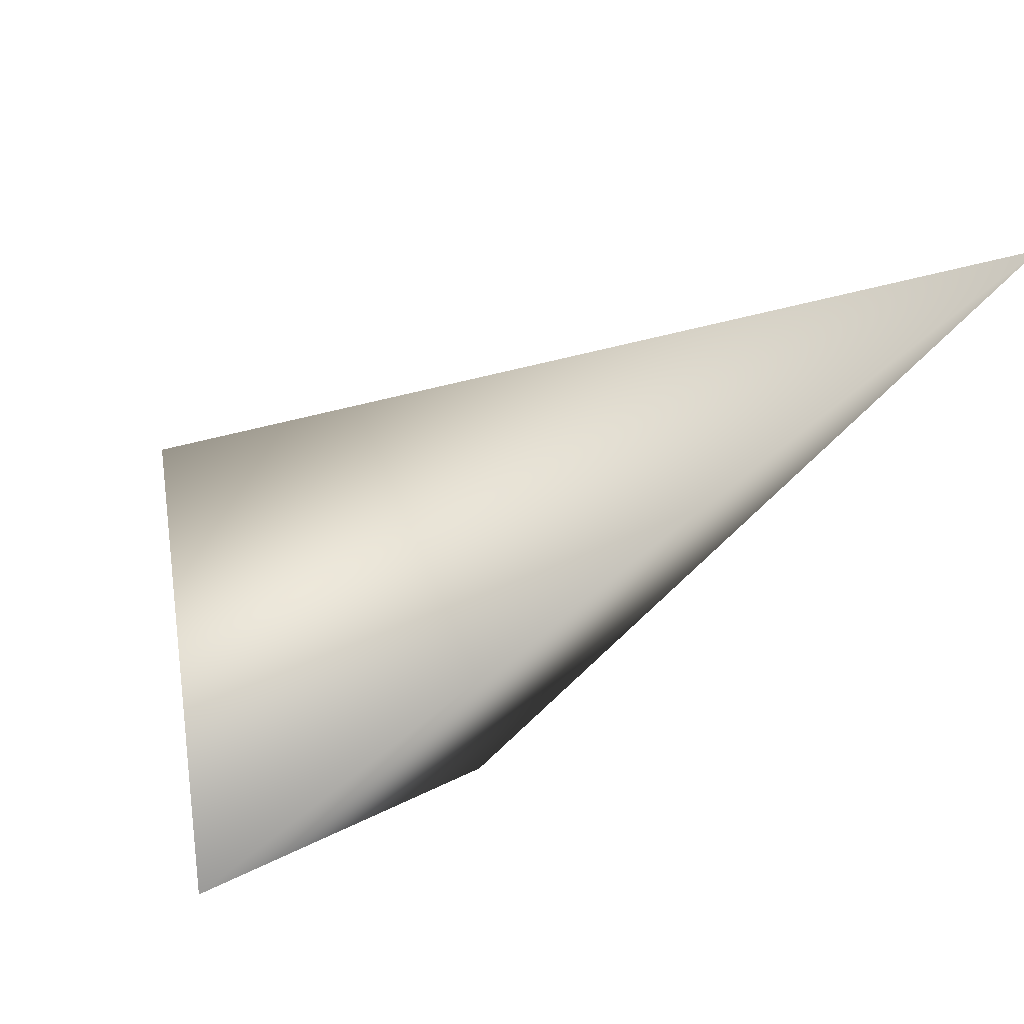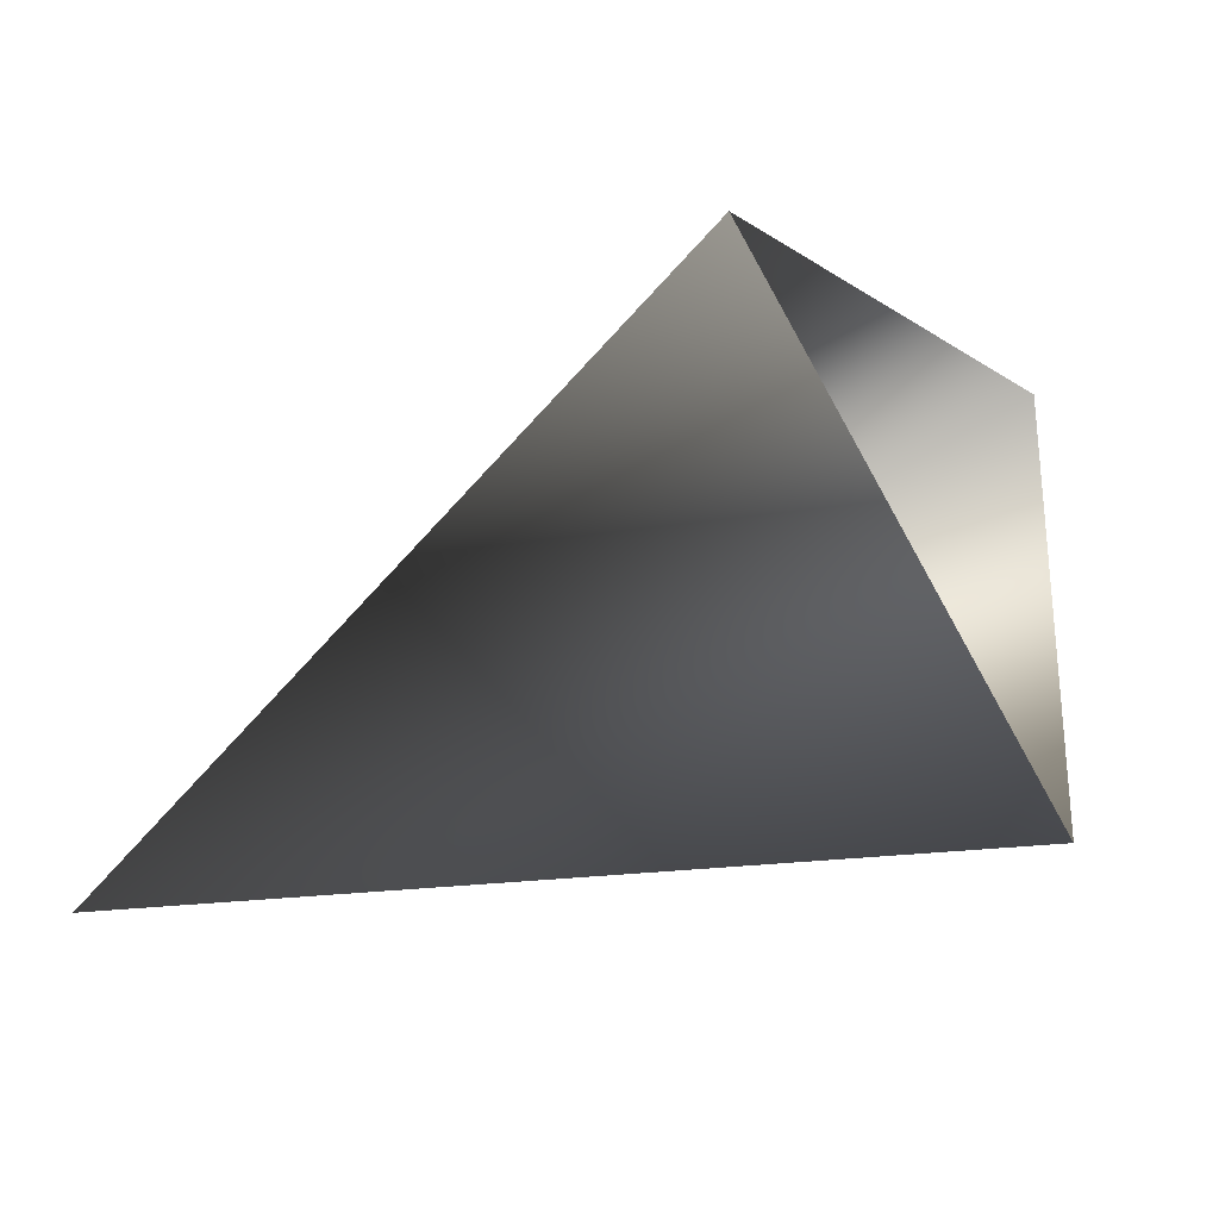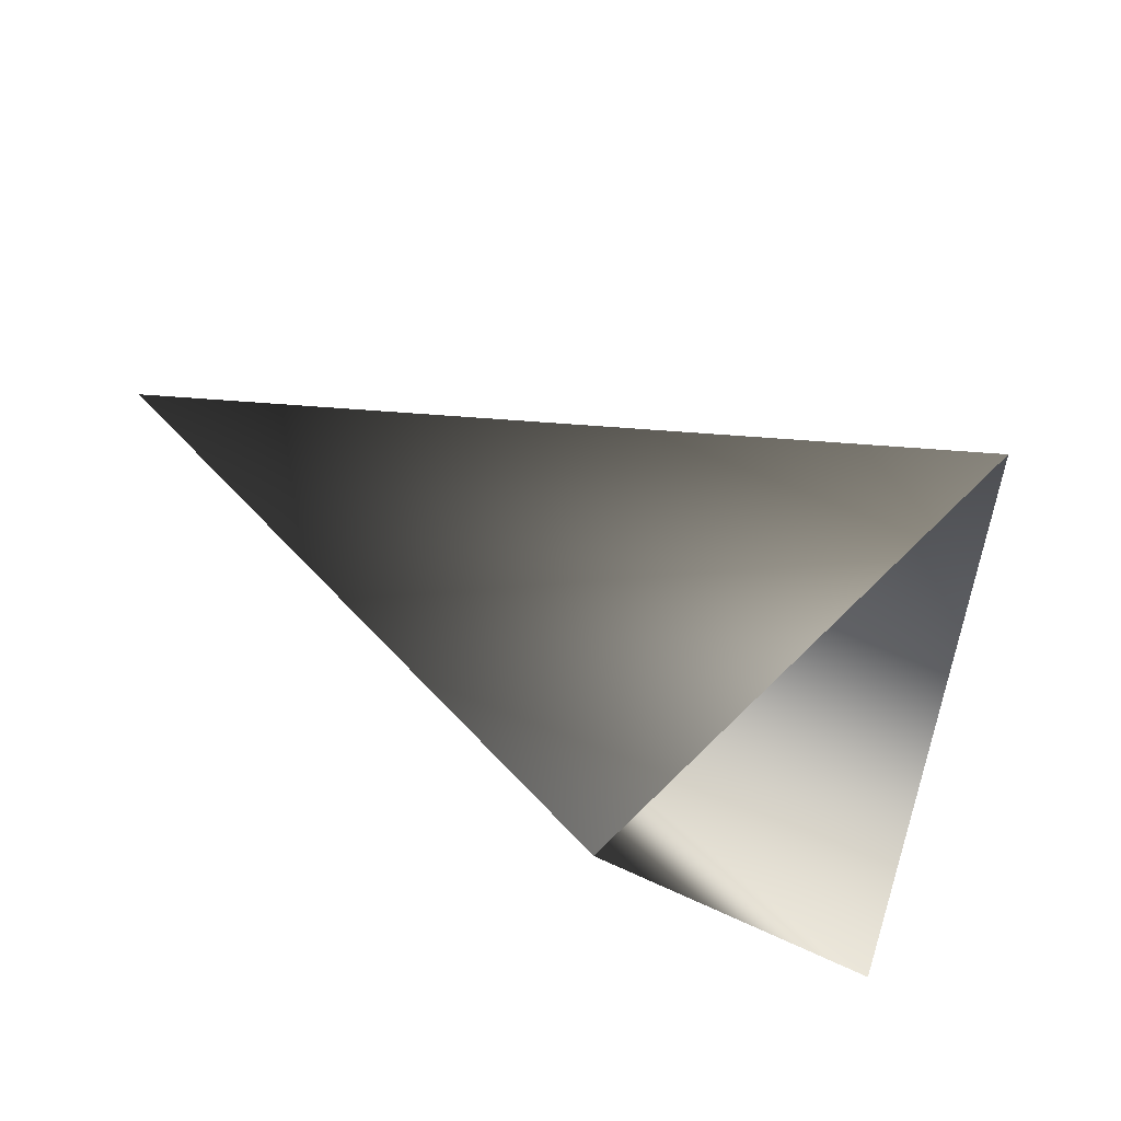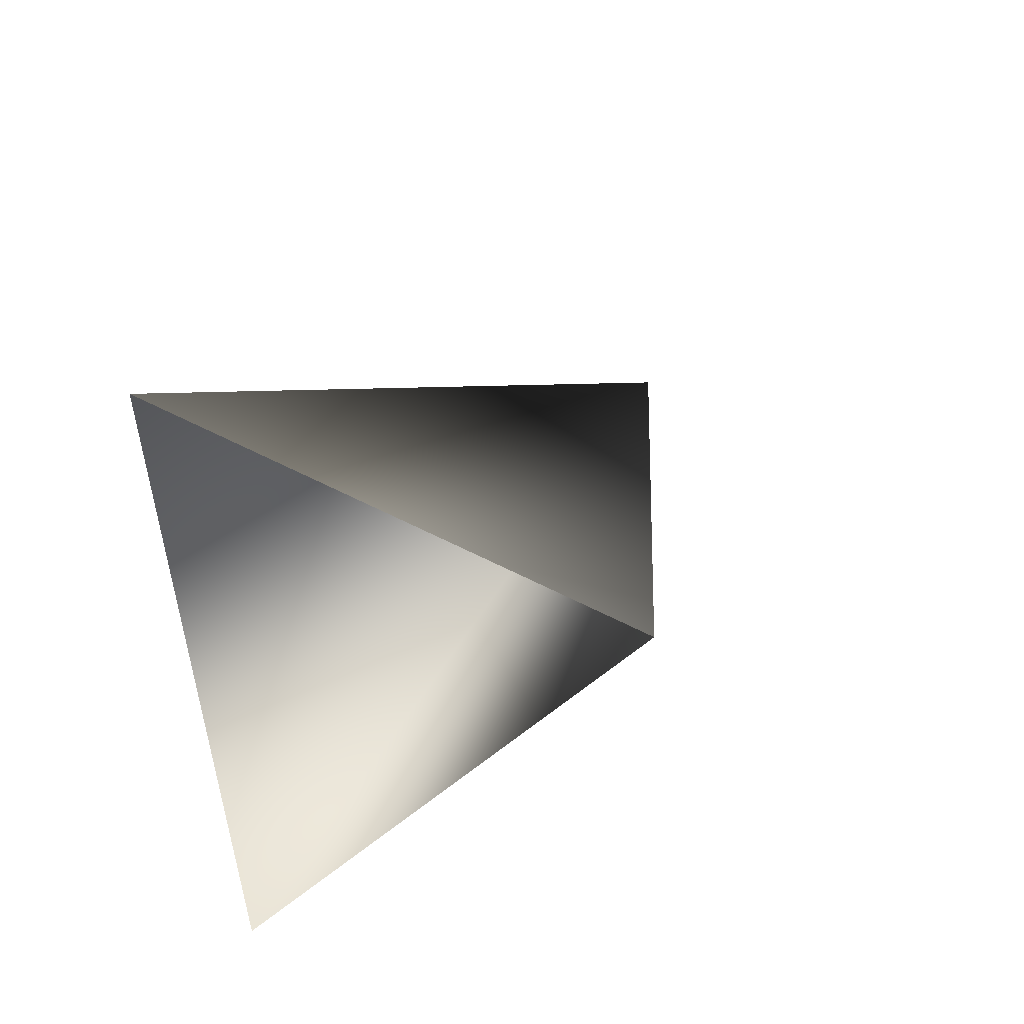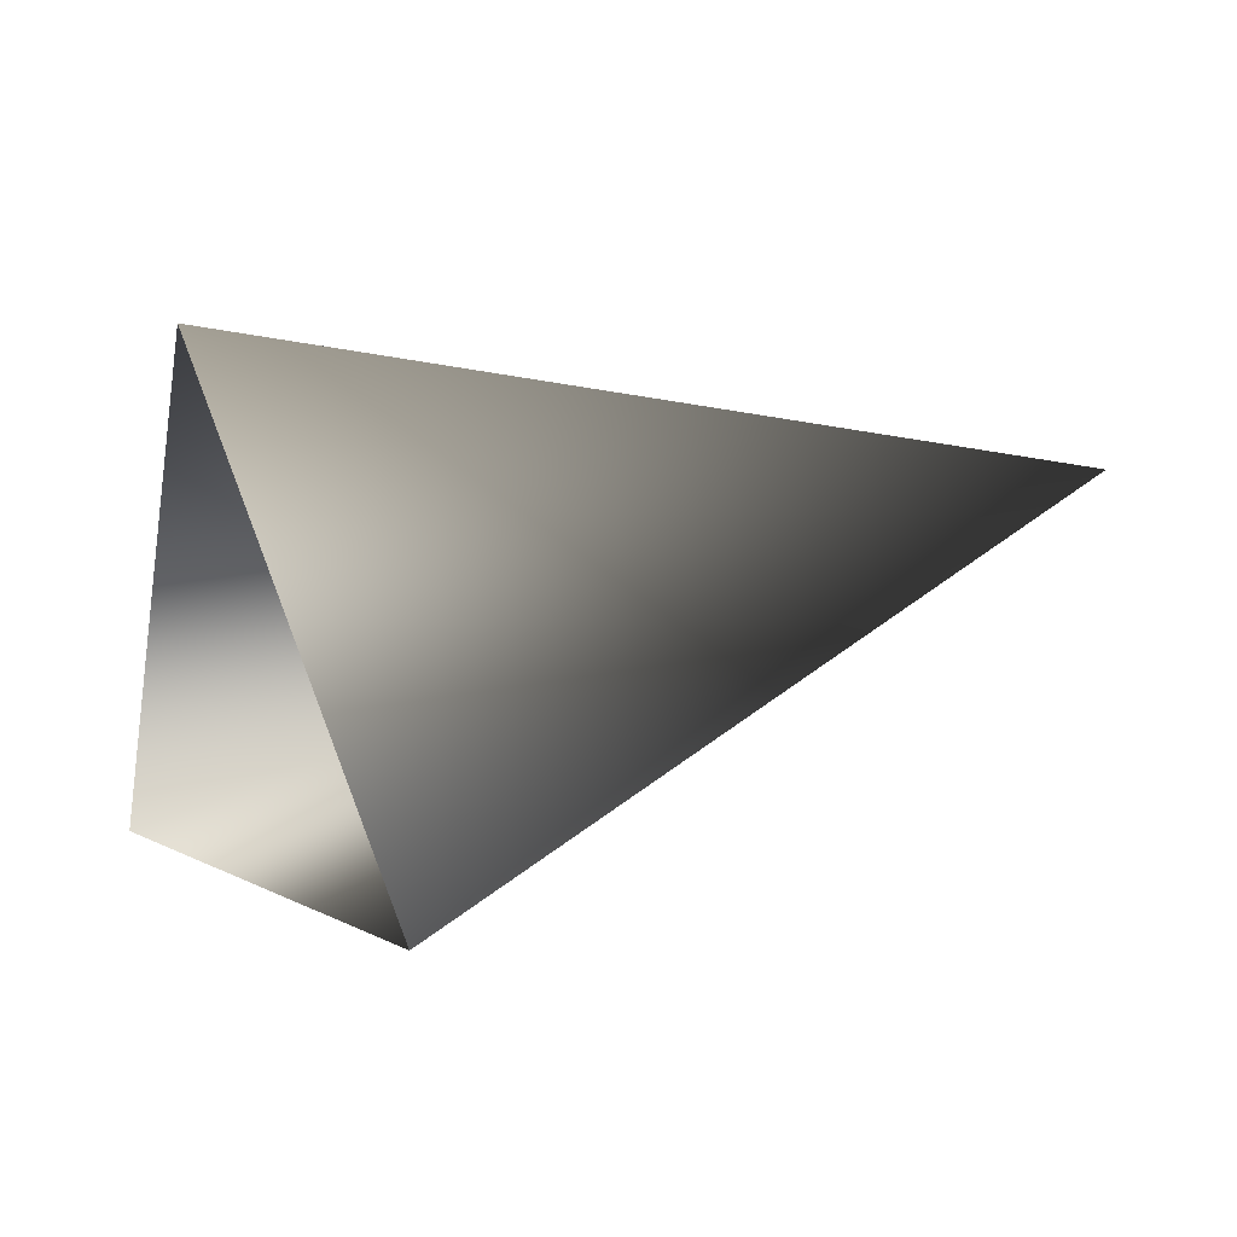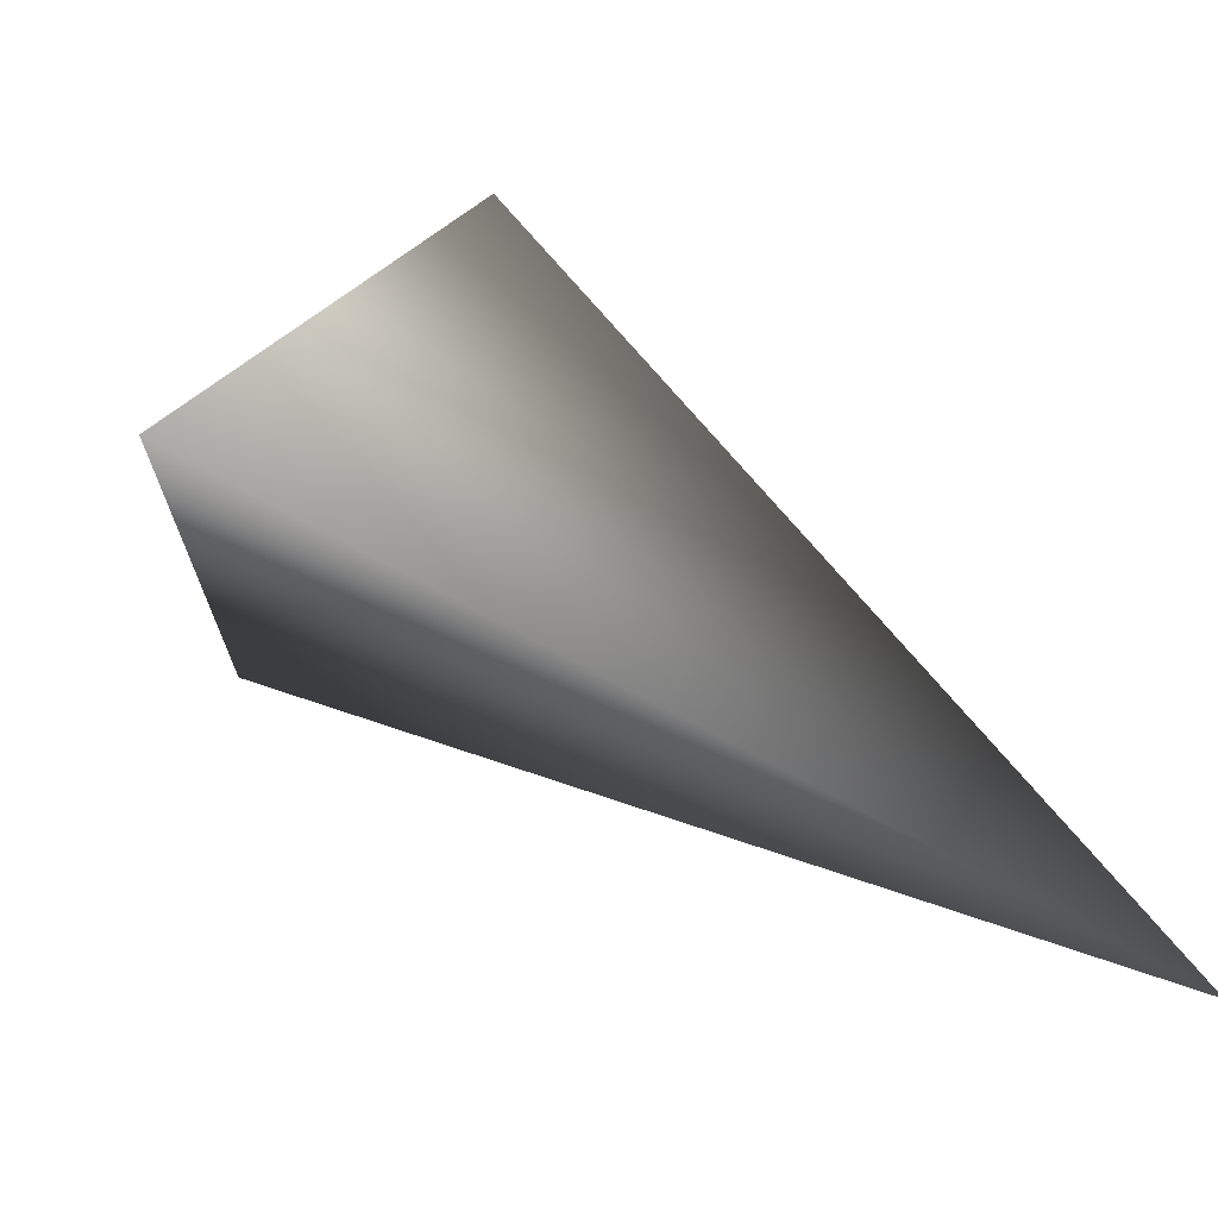
<metadata>
{"format":"obj","ext":"obj","renderer":"f3d","projection":"perspective","resolution":1024,"background":"white","views":[{"elev":-77.4,"azim":76.3,"up":"+Y"},{"elev":-4.7,"azim":-111.6,"up":"+Y"},{"elev":66.4,"azim":-101.8,"up":"+Y"},{"elev":43.1,"azim":-28.0,"up":"+Y"},{"elev":65.6,"azim":13.3,"up":"+Y"},{"elev":24.8,"azim":65.2,"up":"+Y"}]}
</metadata>
<code>
o hurricos.040_tex_72.257
v 8.506 0.9727 -0.2638
v 8.474 1.005 -0.2105
v 8.451 0.9774 -0.2221
v 8.453 1.01 -0.2406
f 1 2 3
f 1 4 2
f 1 3 4

</code>
